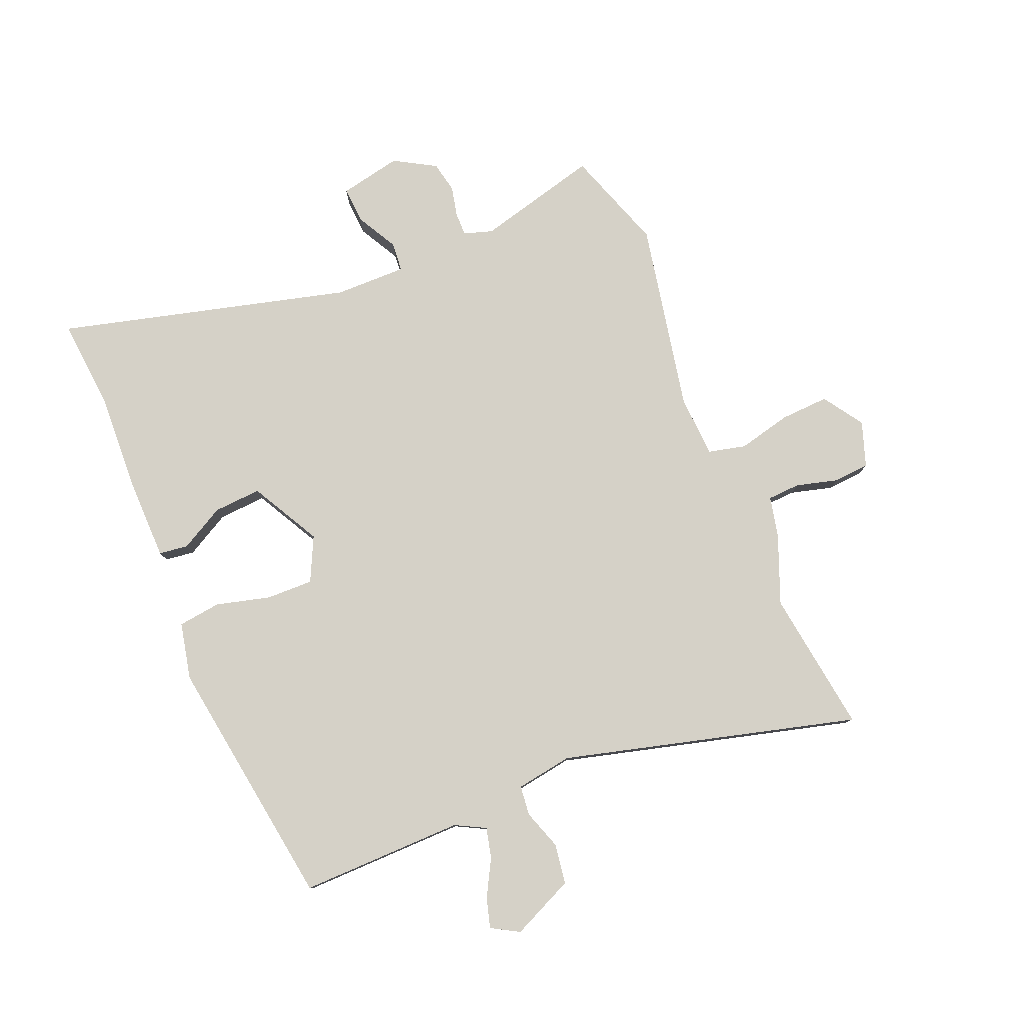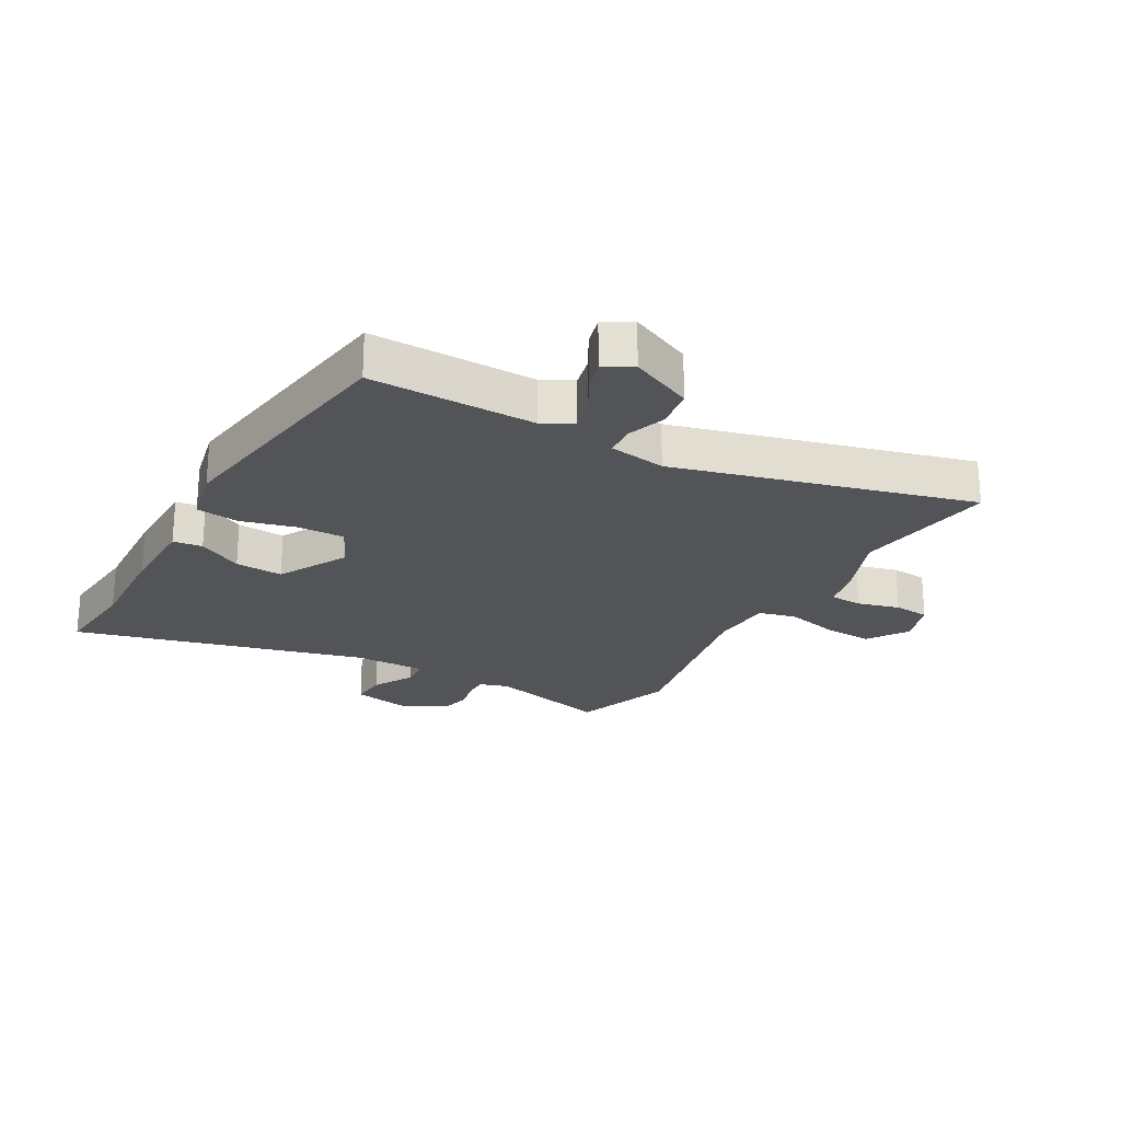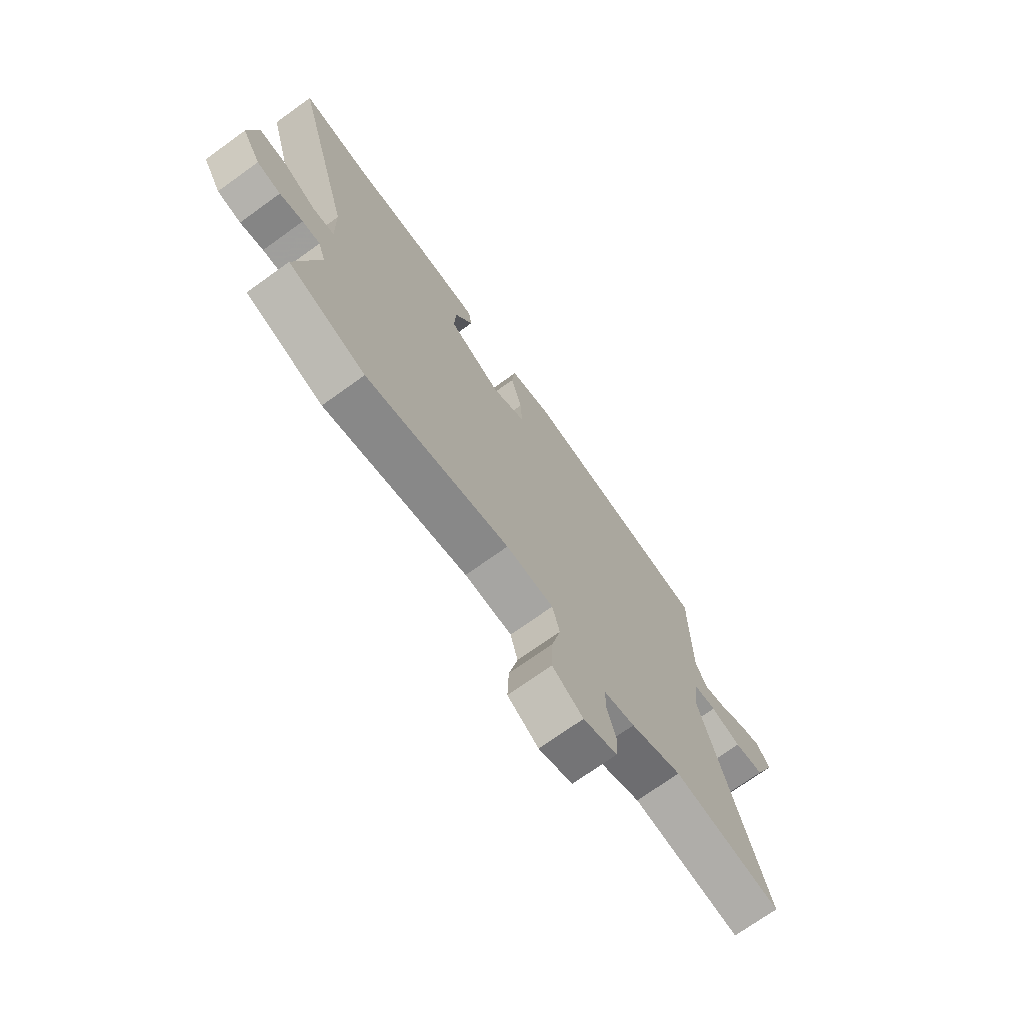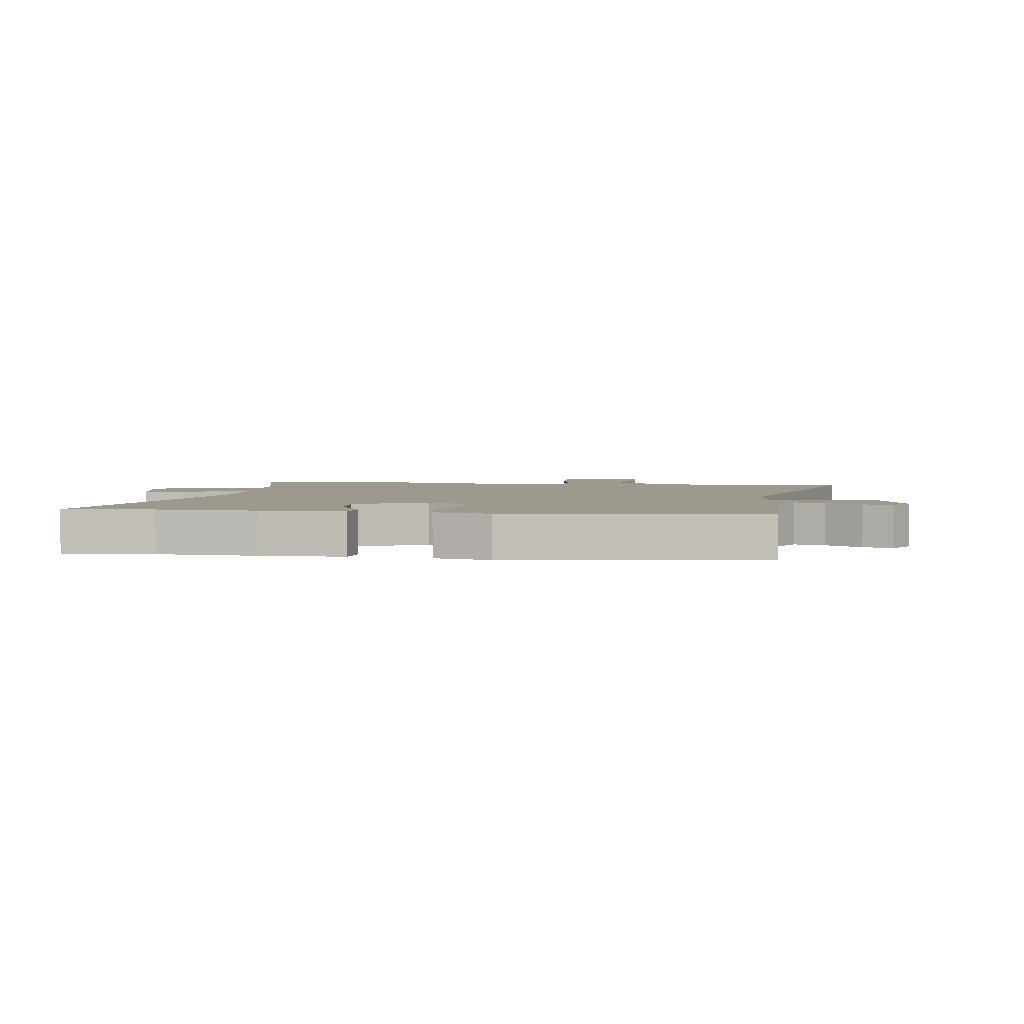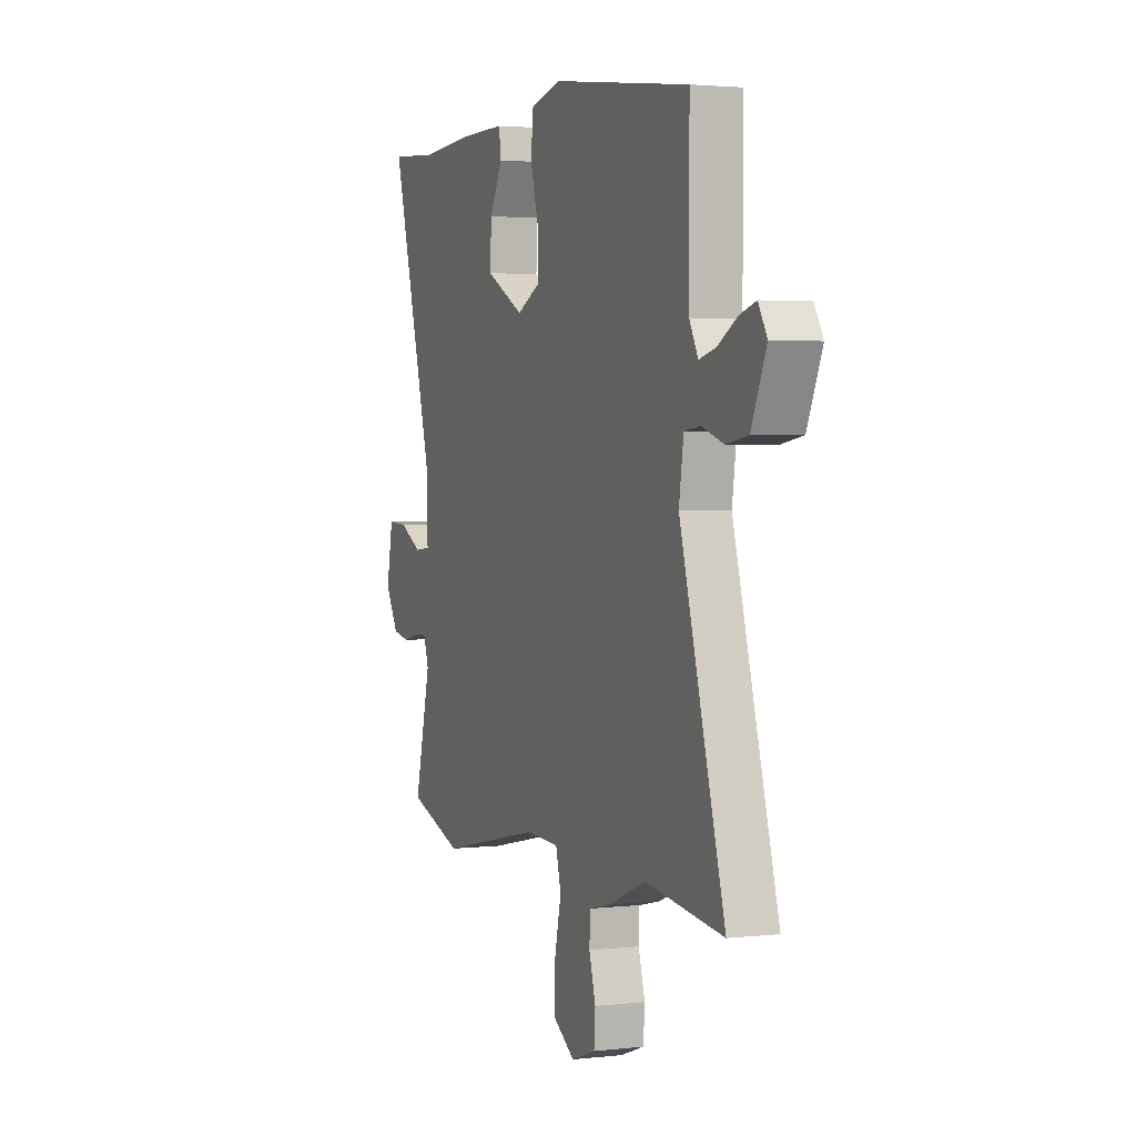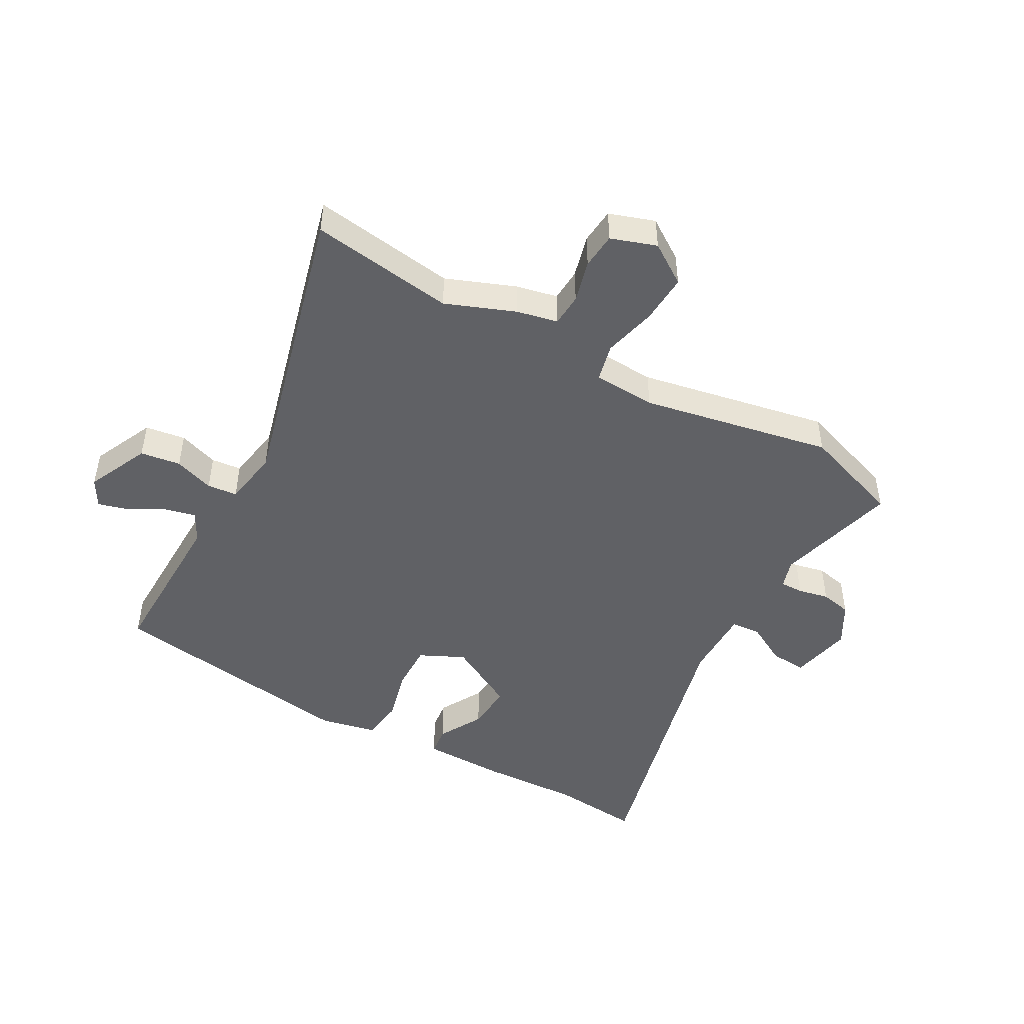
<metadata>
{"format":"obj","ext":"obj","renderer":"f3d","projection":"perspective","resolution":1024,"background":"white","views":[{"elev":79.5,"azim":66.7,"up":"+Y"},{"elev":-23.3,"azim":59.8,"up":"+Y"},{"elev":-72.2,"azim":-54.3,"up":"+Z"},{"elev":3.3,"azim":7.4,"up":"+Y"},{"elev":2.6,"azim":68.5,"up":"+Z"},{"elev":-47.3,"azim":149.8,"up":"+Y"}]}
</metadata>
<code>
v 0.594 0.07 -0.512
v 0.354 0.07 -0.482
v 0.24 0.07 -0.529
v 0.172 0.07 -0.545
v 0.17 0.07 -0.6
v 0.19 0.07 -0.67
v 0.186 0.07 -0.73
v 0.111 0.07 -0.757
v 0.043 0.07 -0.713
v 0.046 0.07 -0.631
v 0.066 0.07 -0.542
v 0.05 0.07 -0.479
v -0.055 0.07 -0.475
v -0.372 0.07 -0.542
v -0.542 0.07 -0.486
v -0.492 0.07 -0.28
v -0.508 0.07 -0.232
v -0.547 0.07 -0.233
v -0.598 0.07 -0.245
v -0.65 0.07 -0.235
v -0.691 0.07 -0.166
v -0.671 0.07 -0.062
v -0.61 0.07 -0.065
v -0.54 0.07 -0.102
v -0.491 0.07 -0.097
v -0.494 0.07 0.023
v -0.628 0.07 0.51
v -0.478 0.07 0.498
v -0.309 0.07 0.508
v -0.171 0.07 0.508
v -0.164 0.07 0.459
v -0.204 0.07 0.384
v -0.208 0.07 0.304
v -0.09 0.07 0.242
v -0.016 0.07 0.279
v -0.019 0.07 0.358
v -0.044 0.07 0.448
v -0.036 0.07 0.52
v 0.059 0.07 0.542
v 0.485 0.07 0.485
v 0.485 0.07 0.21
v 0.512 0.07 0.16
v 0.563 0.07 0.173
v 0.623 0.07 0.207
v 0.673 0.07 0.222
v 0.7 0.07 0.176
v 0.654 0.07 0.071
v 0.587 0.07 0.06
v 0.52 0.07 0.082
v 0.47 0.07 0.076
v 0.456 0.07 -0.019
v 0.594 0 -0.512
v 0.354 0 -0.482
v 0.24 0 -0.529
v 0.172 0 -0.545
v 0.17 0 -0.6
v 0.19 0 -0.67
v 0.186 0 -0.73
v 0.111 0 -0.757
v 0.043 0 -0.713
v 0.046 0 -0.631
v 0.066 0 -0.542
v 0.05 0 -0.479
v -0.055 0 -0.475
v -0.372 0 -0.542
v -0.542 0 -0.486
v -0.492 0 -0.28
v -0.508 0 -0.232
v -0.547 0 -0.233
v -0.598 0 -0.245
v -0.65 0 -0.235
v -0.691 0 -0.166
v -0.671 0 -0.062
v -0.61 0 -0.065
v -0.54 0 -0.102
v -0.491 0 -0.097
v -0.494 0 0.023
v -0.628 0 0.51
v -0.478 0 0.498
v -0.309 0 0.508
v -0.171 0 0.508
v -0.164 0 0.459
v -0.204 0 0.384
v -0.208 0 0.304
v -0.09 0 0.242
v -0.016 0 0.279
v -0.019 0 0.358
v -0.044 0 0.448
v -0.036 0 0.52
v 0.059 0 0.542
v 0.485 0 0.485
v 0.485 0 0.21
v 0.512 0 0.16
v 0.563 0 0.173
v 0.623 0 0.207
v 0.673 0 0.222
v 0.7 0 0.176
v 0.654 0 0.071
v 0.587 0 0.06
v 0.52 0 0.082
v 0.47 0 0.076
v 0.456 0 -0.019
f 47 48 49
f 46 47 49
f 45 46 49
f 44 45 49
f 43 44 49
f 42 43 49 50
f 41 42 50
f 41 50 51
f 40 41 51
f 39 40 51
f 38 39 51
f 37 38 51
f 36 37 51
f 30 31 32
f 29 30 32
f 28 29 32
f 28 32 33
f 27 28 33
f 26 27 33
f 25 26 33 34
f 22 23 24
f 21 22 24
f 20 21 24
f 19 20 24
f 18 19 24
f 17 18 24 25
f 25 34 35
f 17 25 35
f 16 17 35
f 15 16 35
f 14 15 35
f 13 14 35
f 9 10 11
f 8 9 11
f 7 8 11
f 6 7 11
f 5 6 11
f 4 5 11 12
f 2 3 4 12
f 51 1 2
f 36 51 2
f 35 36 2
f 2 12 13 35
f 100 99 98
f 100 98 97
f 100 97 96
f 100 96 95
f 100 95 94
f 101 100 94 93
f 101 93 92
f 102 101 92
f 102 92 91
f 102 91 90
f 102 90 89
f 102 89 88
f 102 88 87
f 83 82 81
f 83 81 80
f 83 80 79
f 84 83 79
f 84 79 78
f 84 78 77
f 85 84 77 76
f 75 74 73
f 75 73 72
f 75 72 71
f 75 71 70
f 75 70 69
f 76 75 69 68
f 86 85 76
f 86 76 68
f 86 68 67
f 86 67 66
f 86 66 65
f 86 65 64
f 62 61 60
f 62 60 59
f 62 59 58
f 62 58 57
f 62 57 56
f 63 62 56 55
f 63 55 54 53
f 53 52 102
f 53 102 87
f 53 87 86
f 86 64 63 53
f 1 52 53 2
f 2 53 54 3
f 3 54 55 4
f 4 55 56 5
f 5 56 57 6
f 6 57 58 7
f 7 58 59 8
f 8 59 60 9
f 9 60 61 10
f 10 61 62 11
f 11 62 63 12
f 12 63 64 13
f 13 64 65 14
f 14 65 66 15
f 15 66 67 16
f 16 67 68 17
f 17 68 69 18
f 18 69 70 19
f 19 70 71 20
f 20 71 72 21
f 21 72 73 22
f 22 73 74 23
f 23 74 75 24
f 24 75 76 25
f 25 76 77 26
f 26 77 78 27
f 27 78 79 28
f 28 79 80 29
f 29 80 81 30
f 30 81 82 31
f 31 82 83 32
f 32 83 84 33
f 33 84 85 34
f 34 85 86 35
f 35 86 87 36
f 36 87 88 37
f 37 88 89 38
f 38 89 90 39
f 39 90 91 40
f 40 91 92 41
f 41 92 93 42
f 42 93 94 43
f 43 94 95 44
f 44 95 96 45
f 45 96 97 46
f 46 97 98 47
f 47 98 99 48
f 48 99 100 49
f 49 100 101 50
f 50 101 102 51
f 51 102 52 1

</code>
